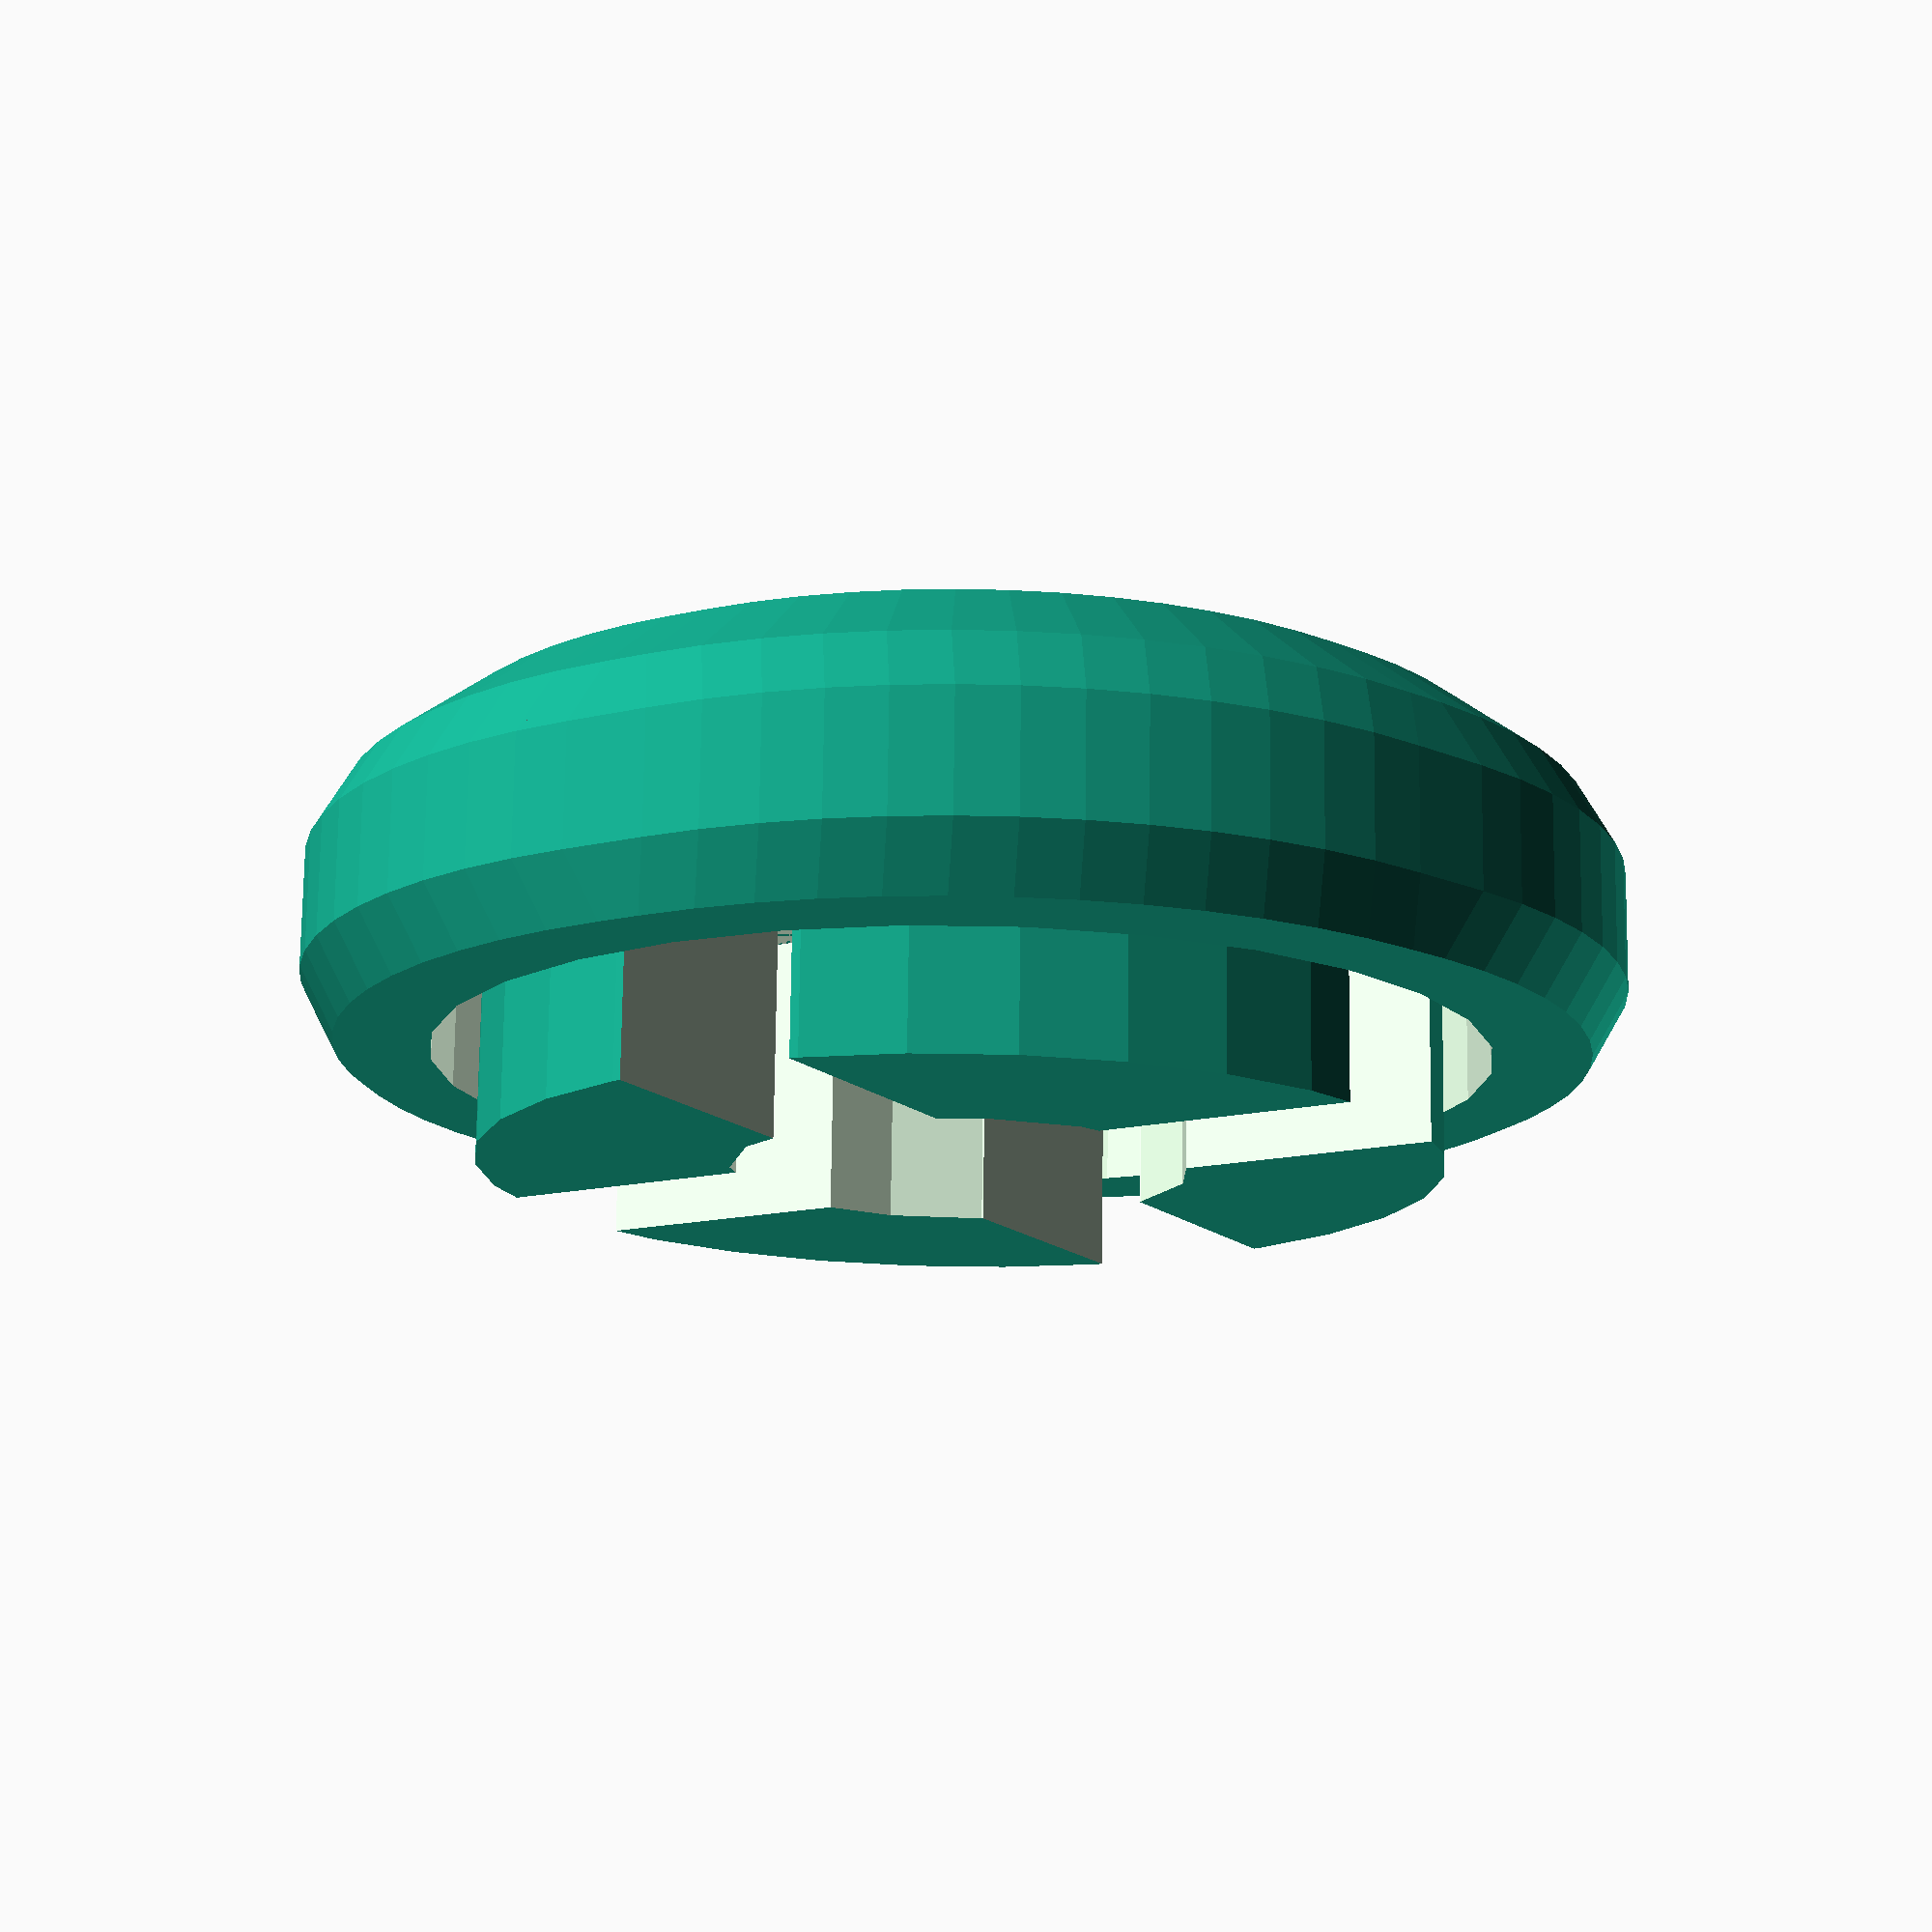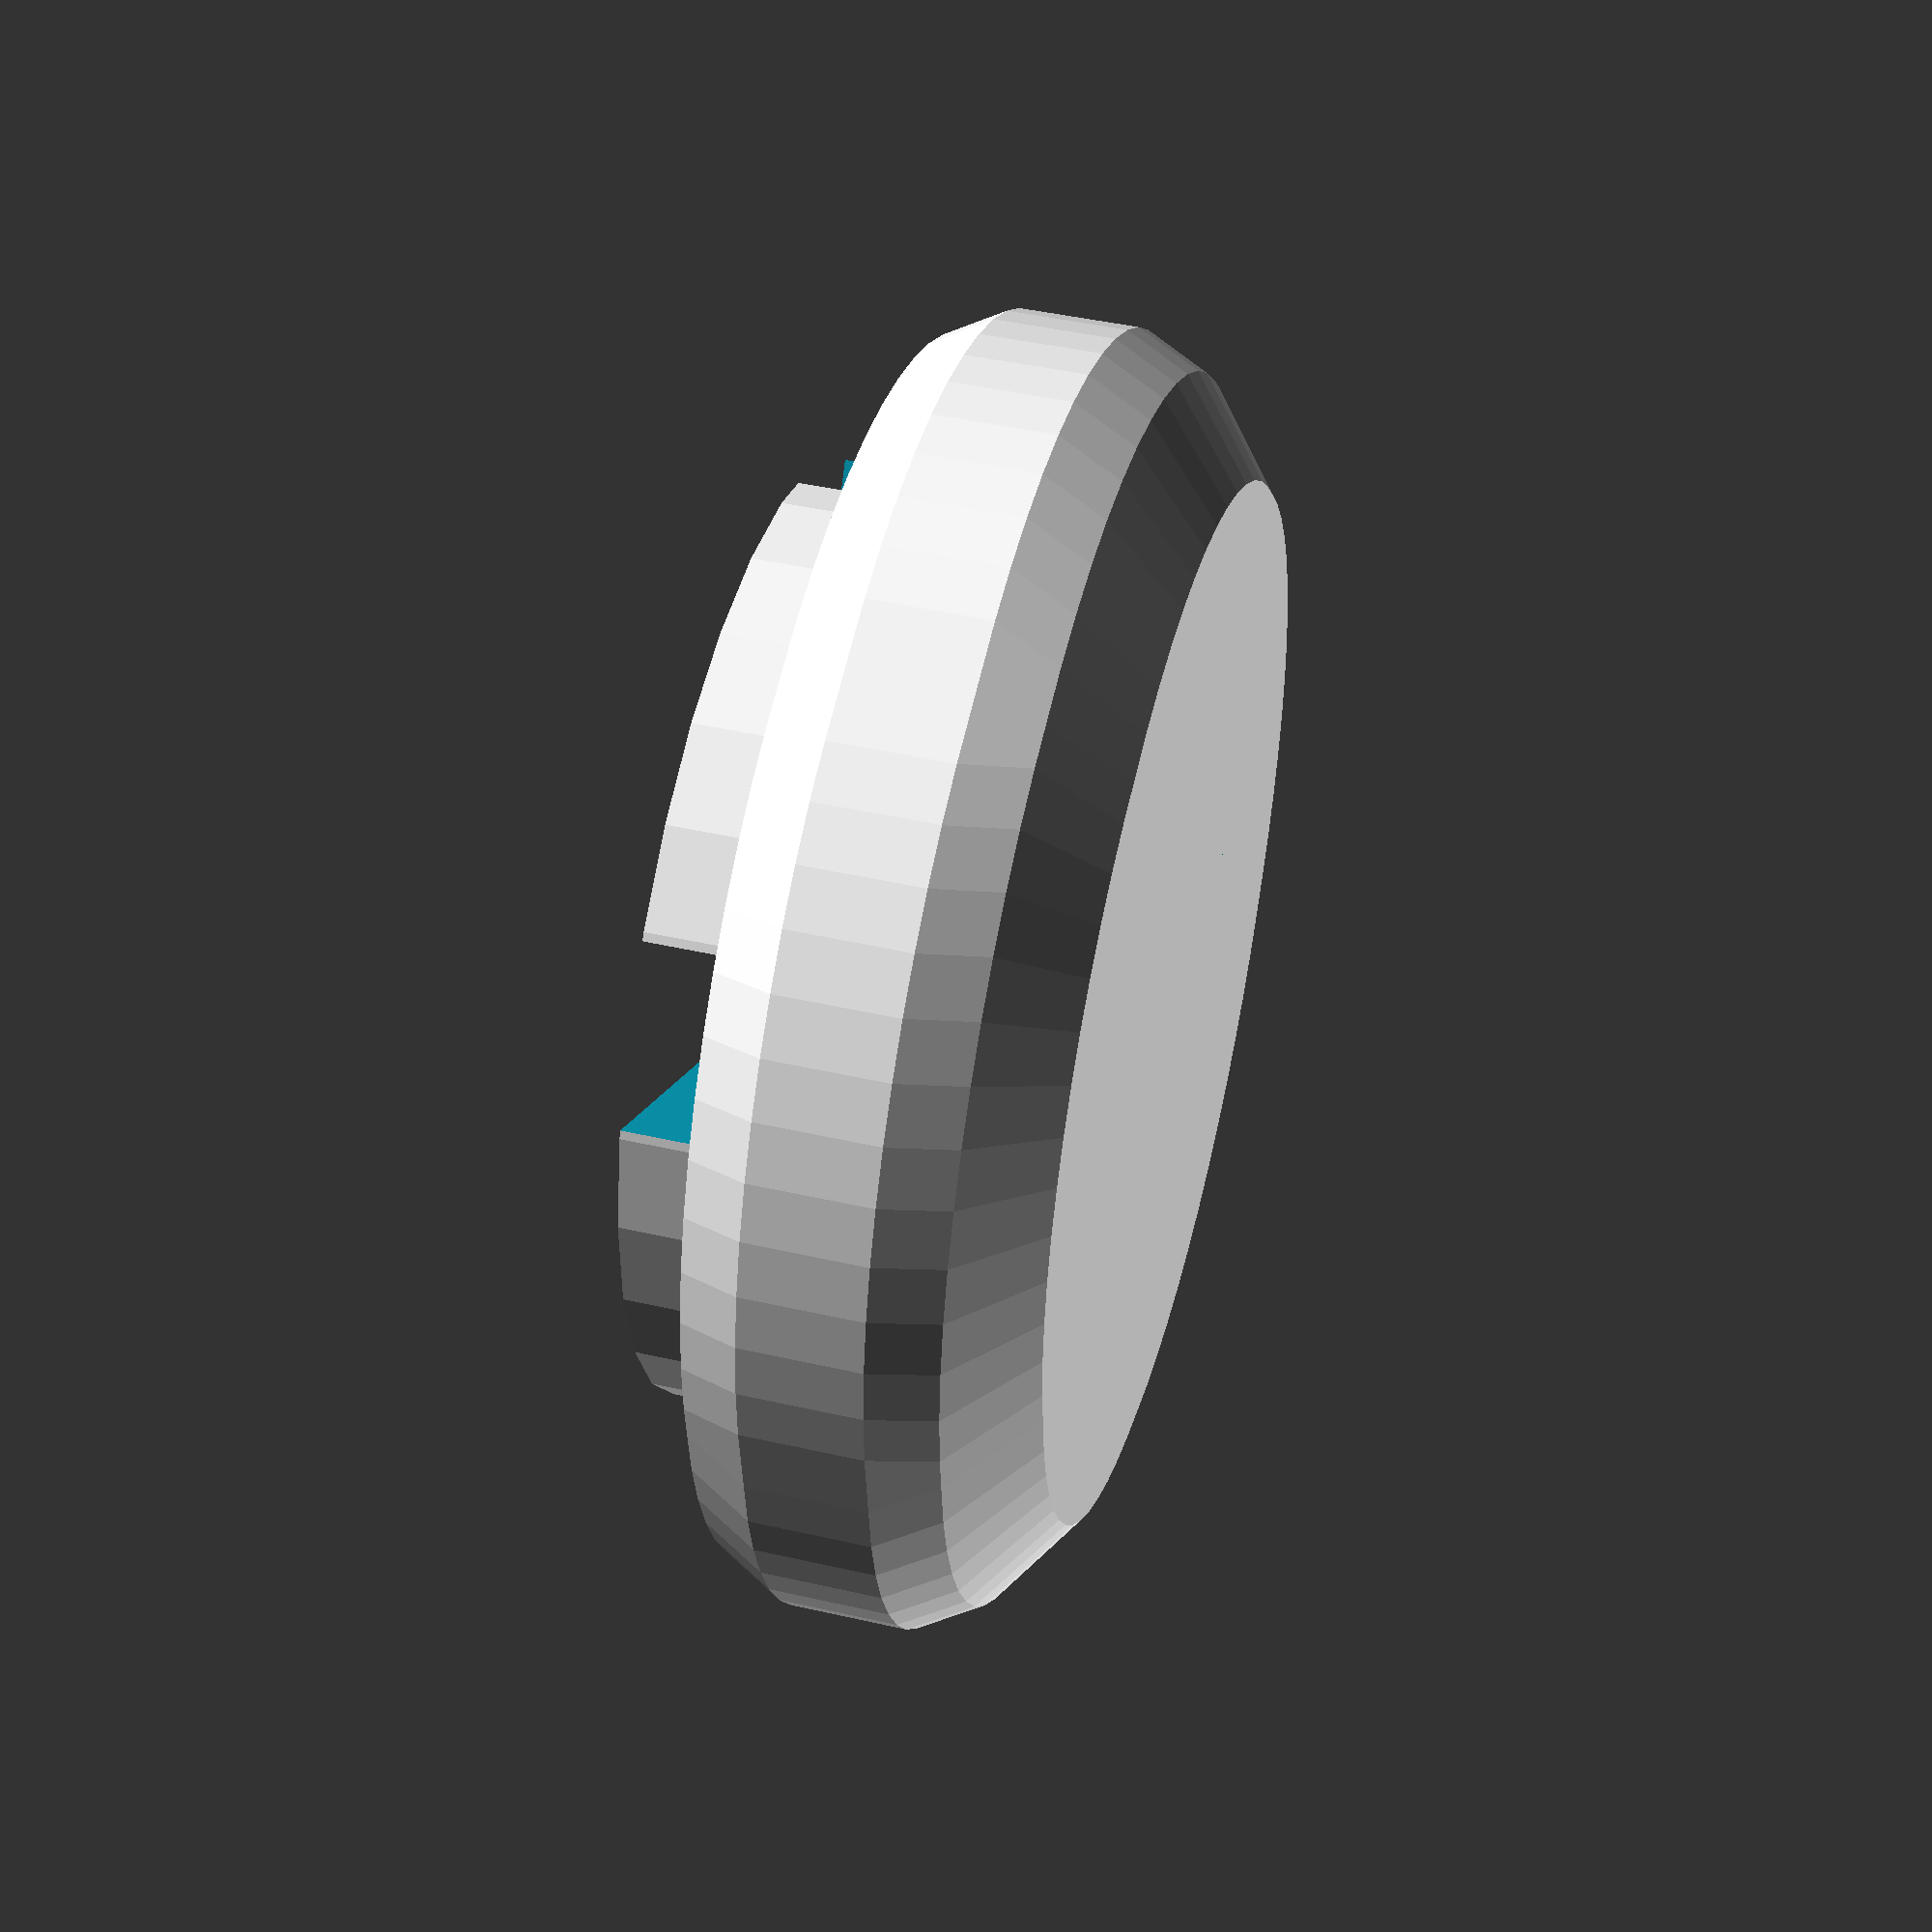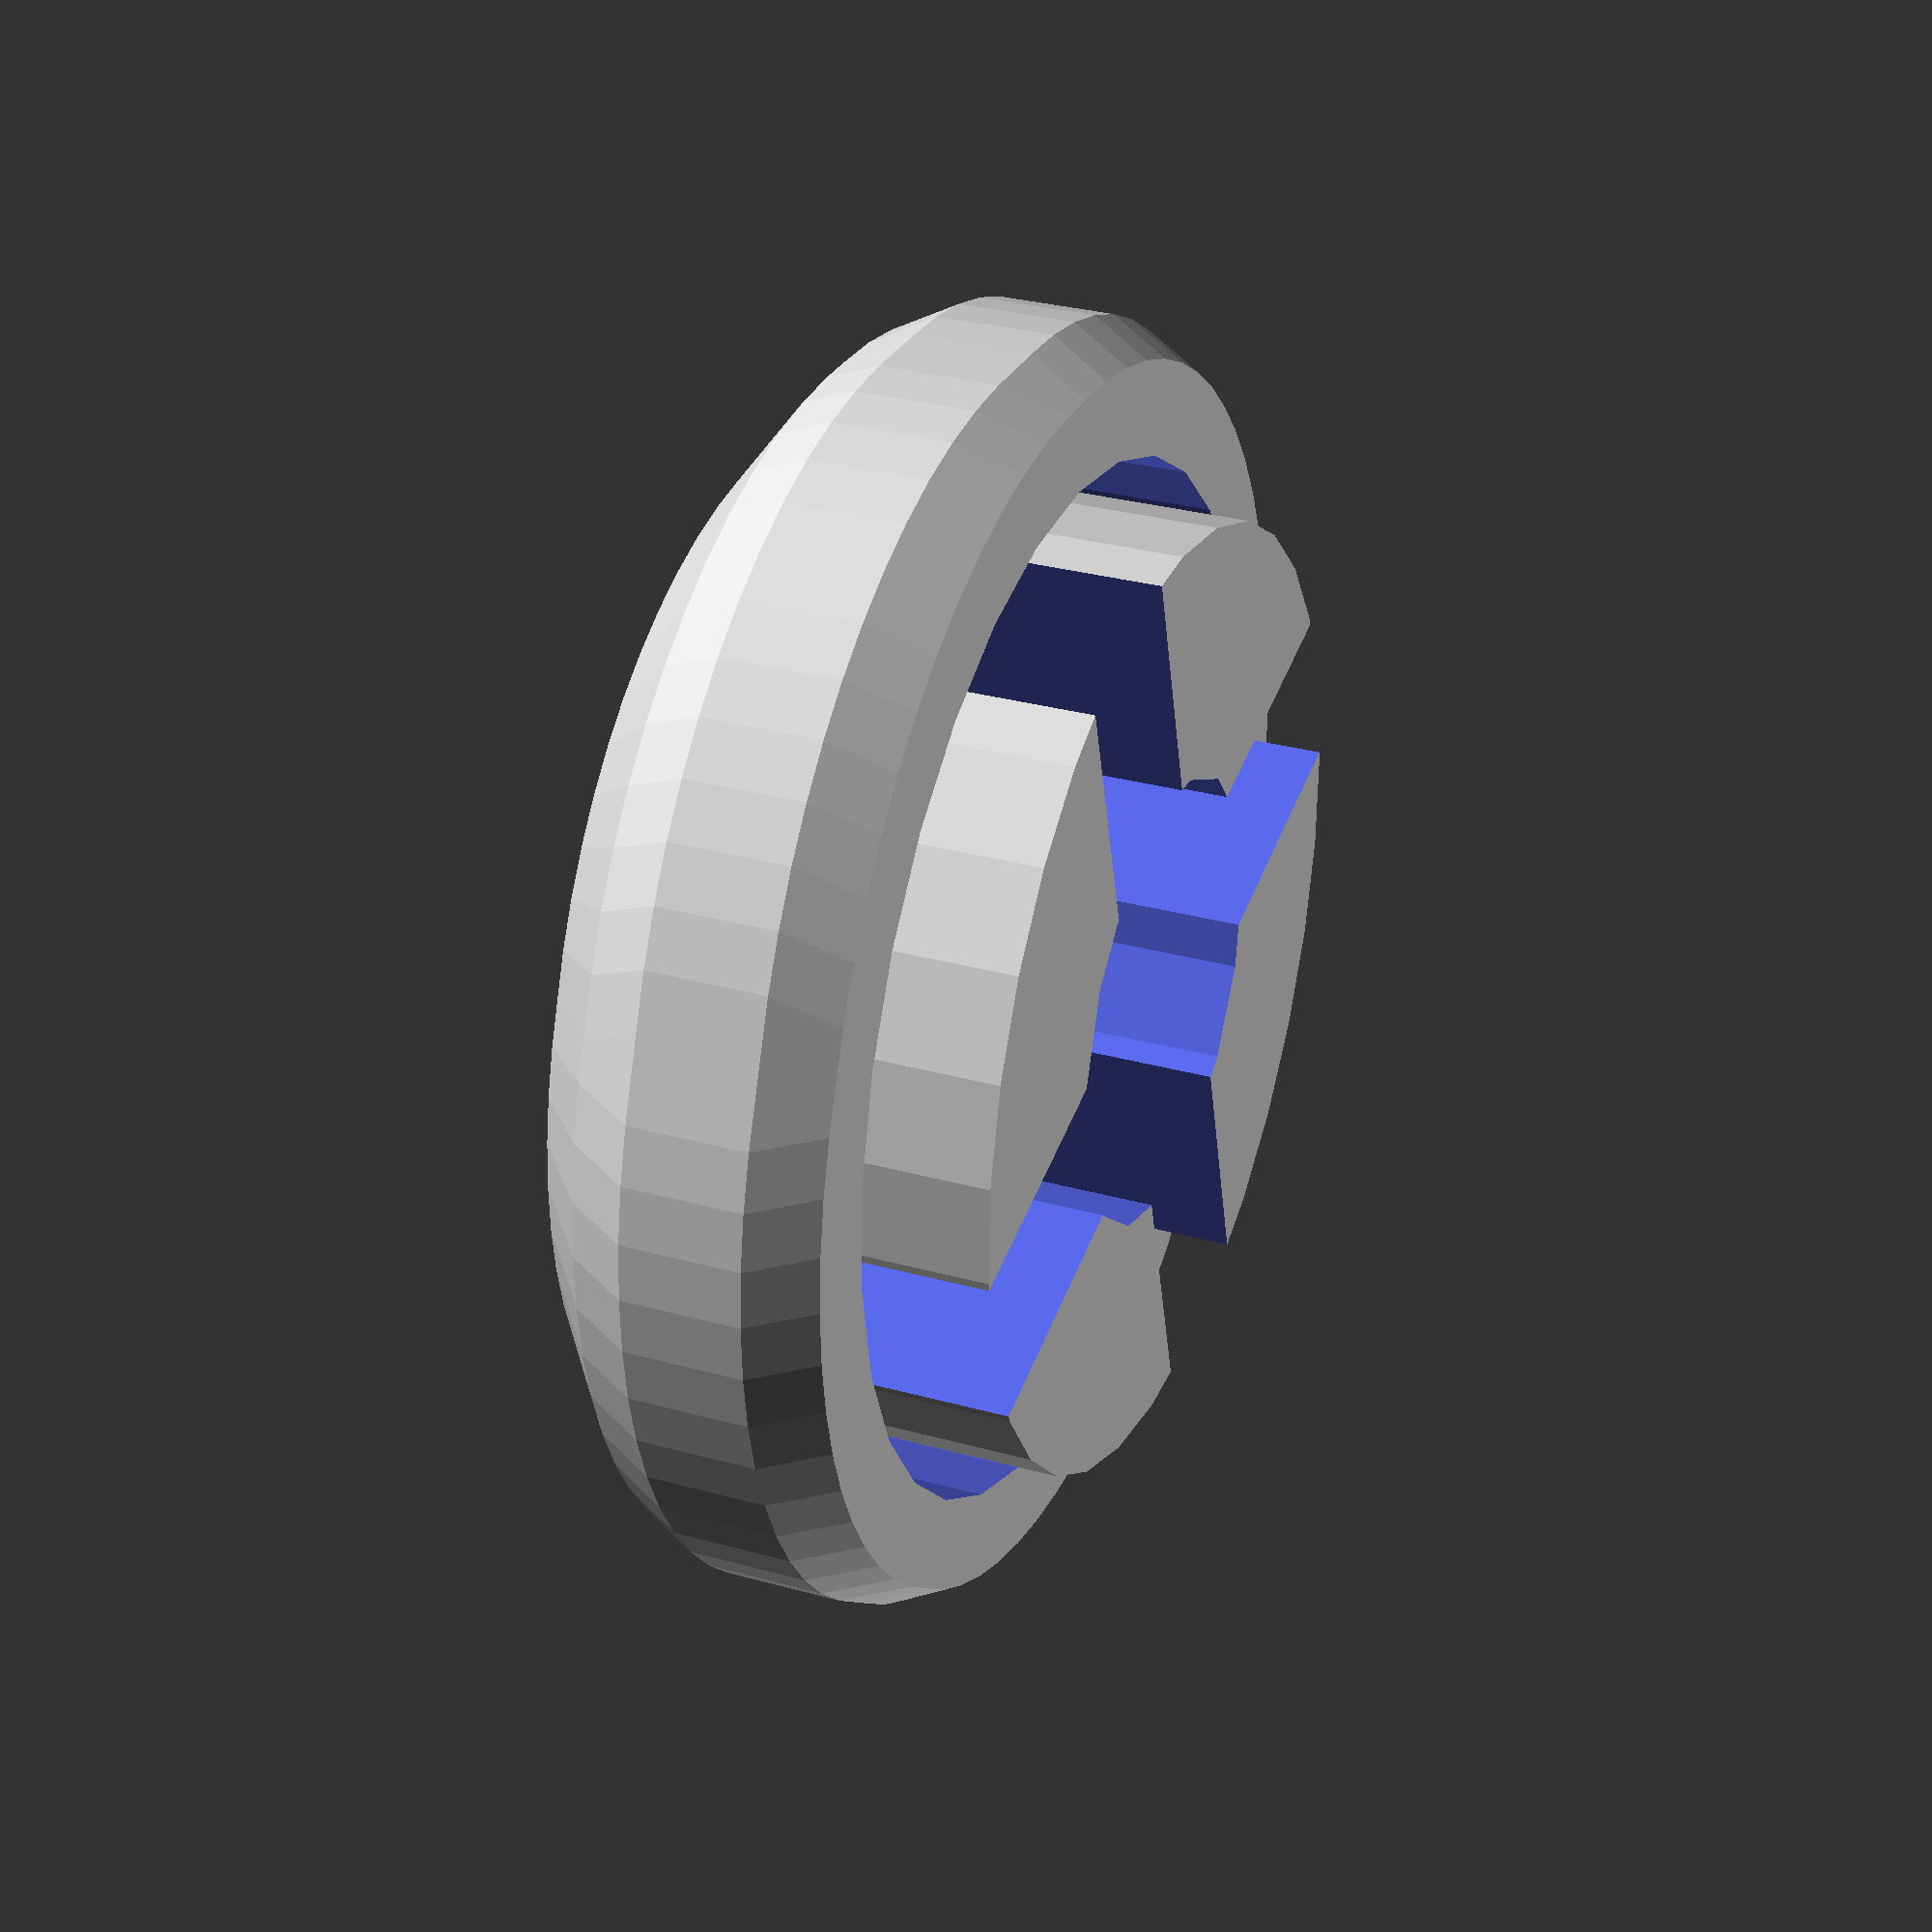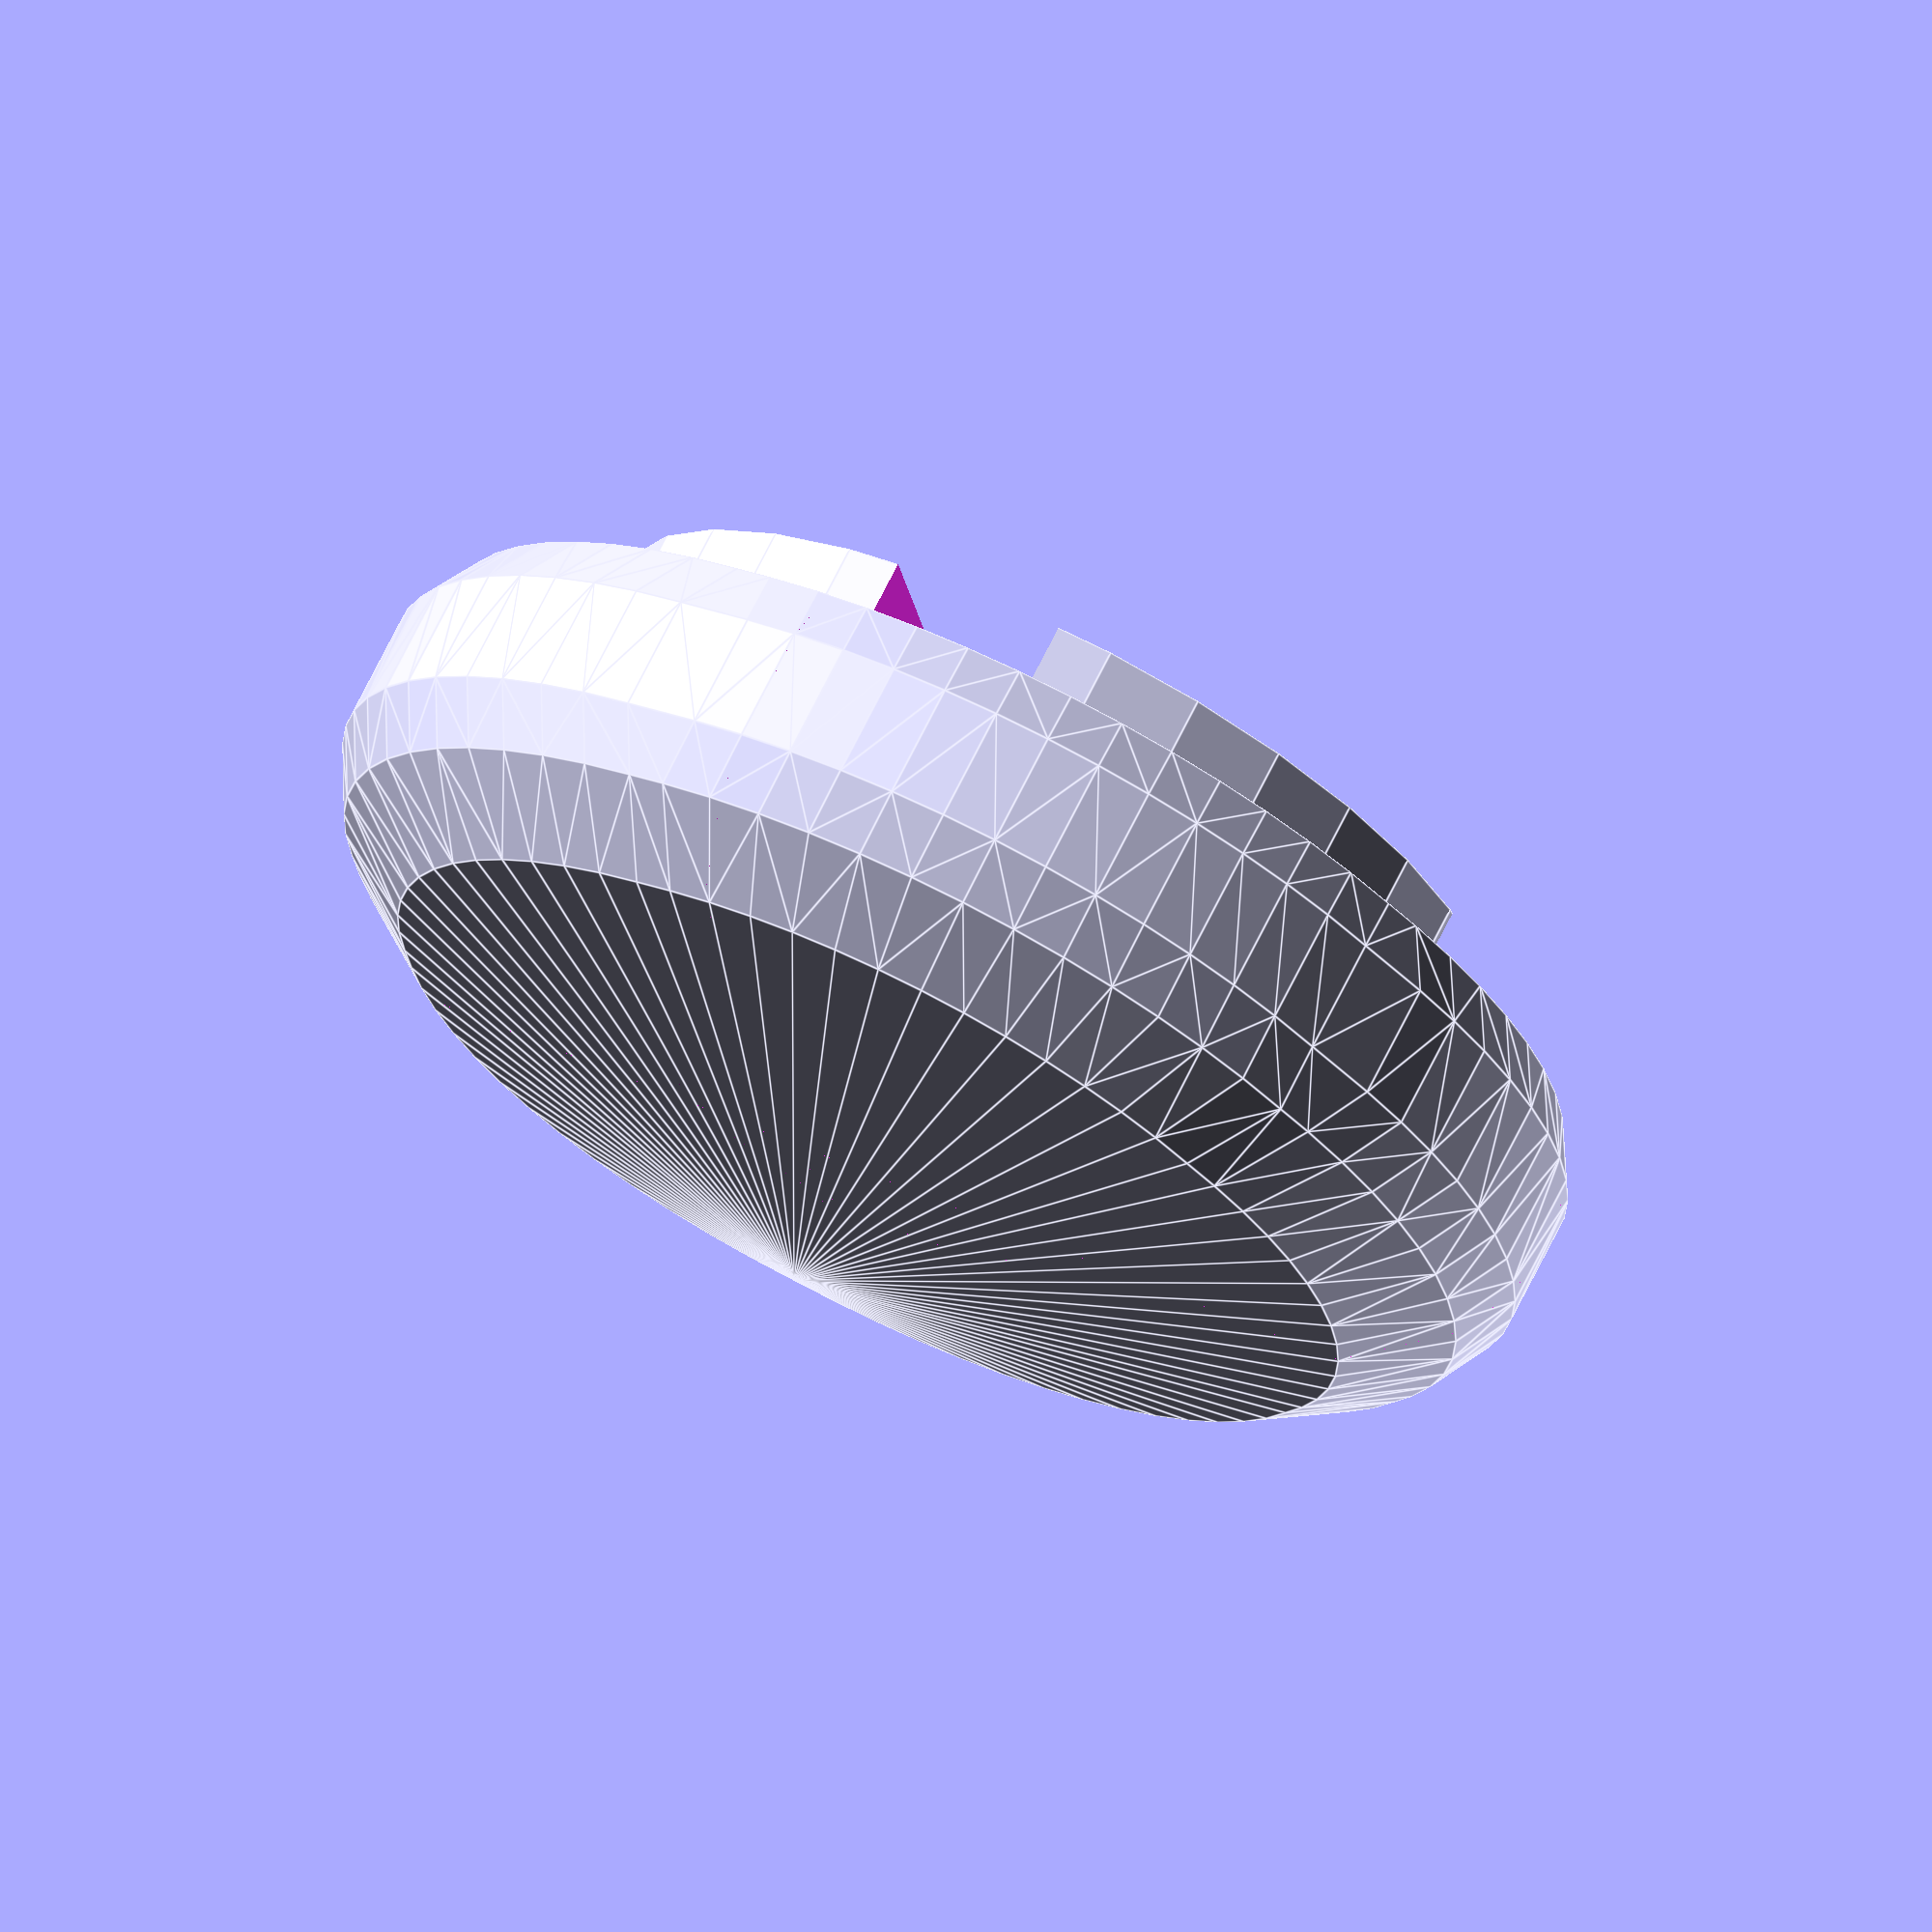
<openscad>
d = 22;
t = 1.5;
brim = 2;
brim_h = 4;
shape_fn = 64;
smooth_sphere = 3;
plug_top = brim * 1.5;
plug_h = 6;
plug_w = d - 2 * t;
plug_tight = 1;
plug_hole_d = plug_w * 0.5;

slot_w = plug_w * 0.2;
INF = 999;
cap_d = d + 2 * brim;

difference() {
  minkowski() {
    diff = smooth_sphere / 2;
    translate([ 0, 0, diff ]) hull() {
      cylinder(h = plug_top, d1 = d - diff, d2 = cap_d - diff, $fn = shape_fn);
      translate([ 0, 0, plug_top - diff ])
          cylinder(h = brim_h - diff, d = cap_d - diff, $fn = shape_fn);
    }
    sphere(d = smooth_sphere);
  }

  translate([ 0, 0, plug_top ]) cylinder(h = INF, d = d);
}

module slot(w) cube([ w, INF, INF ], center = true);
// plug
difference() {
  translate([ 0, 0, plug_top ]) cylinder(h = plug_h, d = plug_w + plug_tight);
  slot(slot_w);
  rotate(90) slot(slot_w);
  cylinder(h = INF, d = plug_hole_d);
}

</openscad>
<views>
elev=105.0 azim=240.4 roll=179.3 proj=p view=solid
elev=316.1 azim=330.1 roll=105.0 proj=p view=solid
elev=149.4 azim=343.9 roll=248.2 proj=p view=wireframe
elev=109.7 azim=10.3 roll=333.7 proj=o view=edges
</views>
